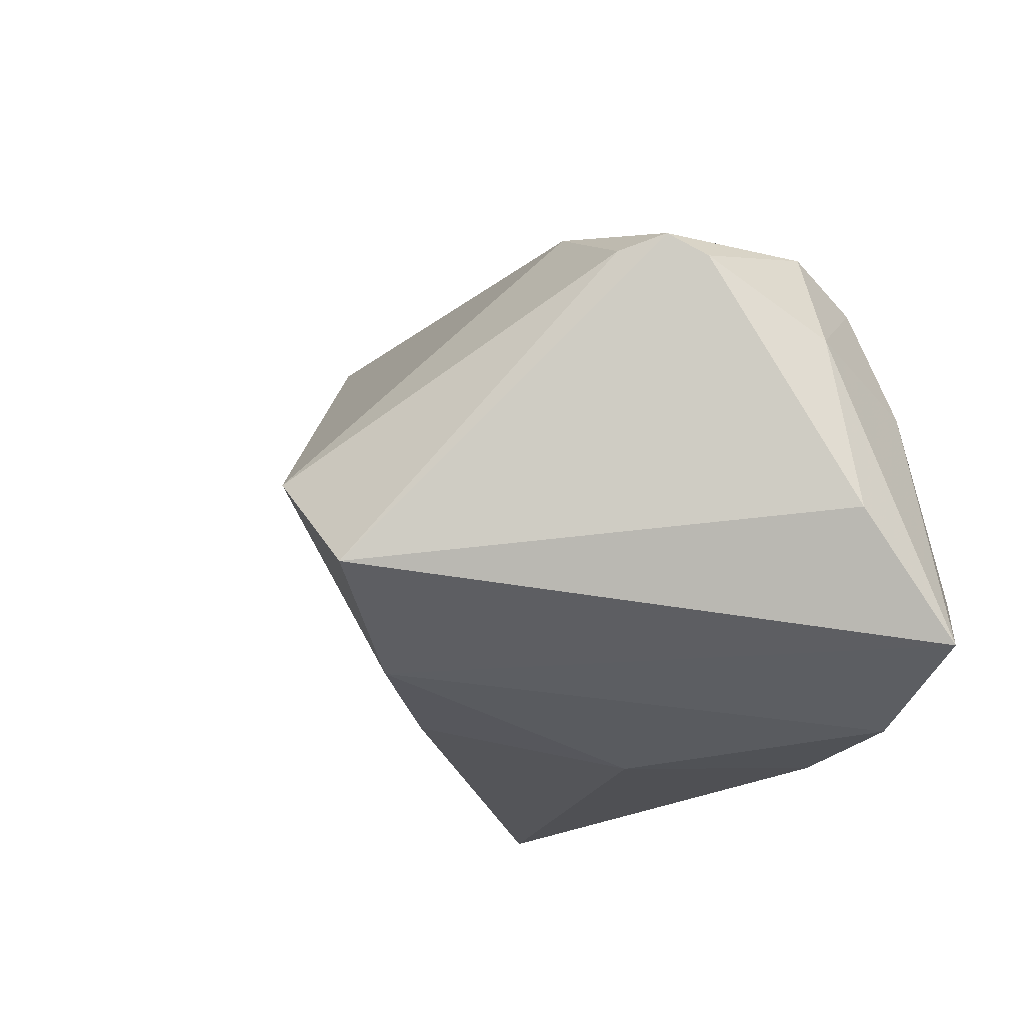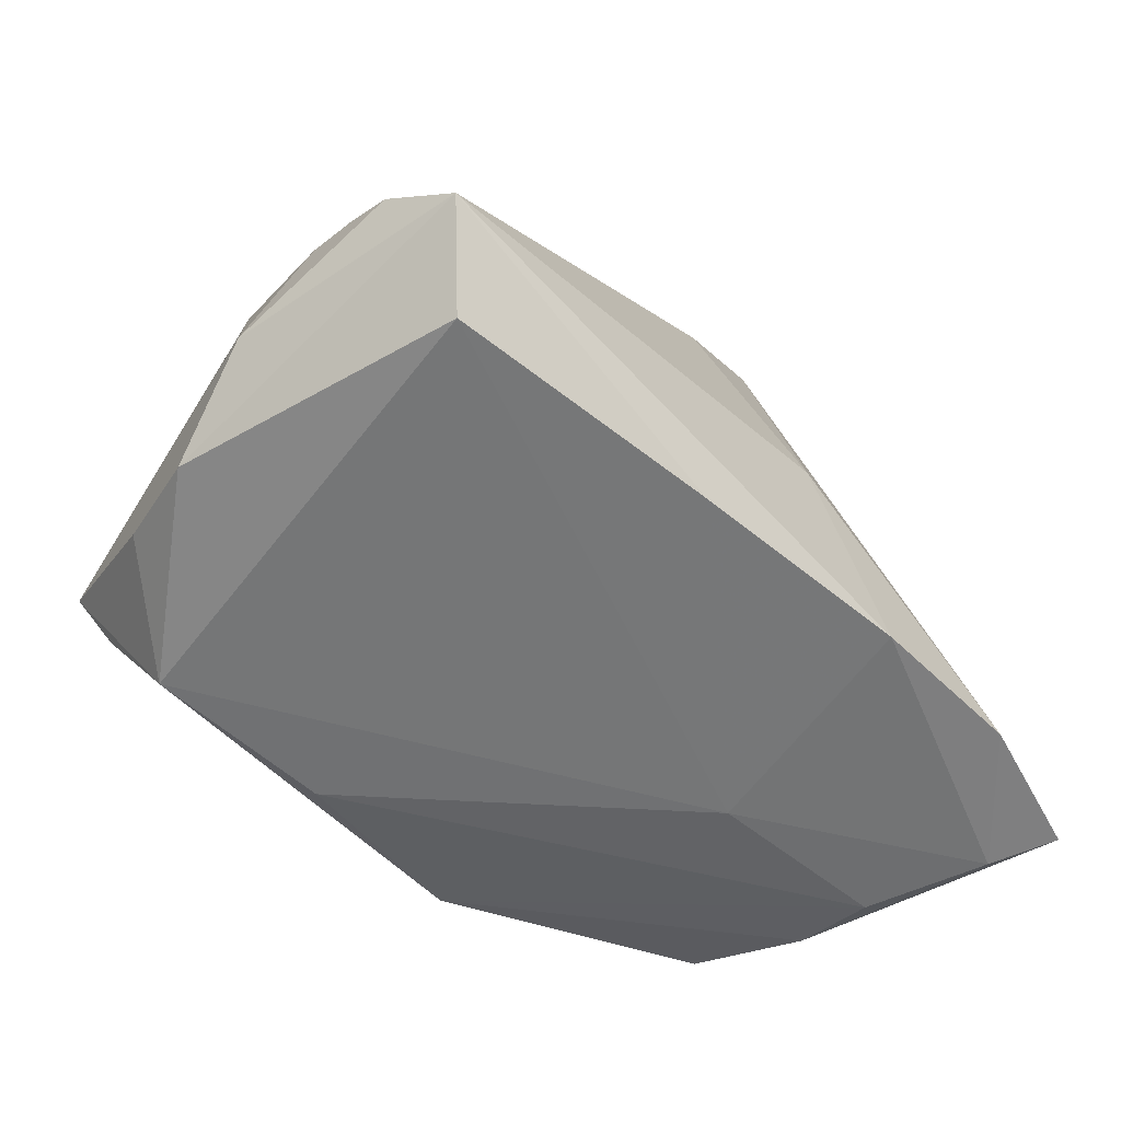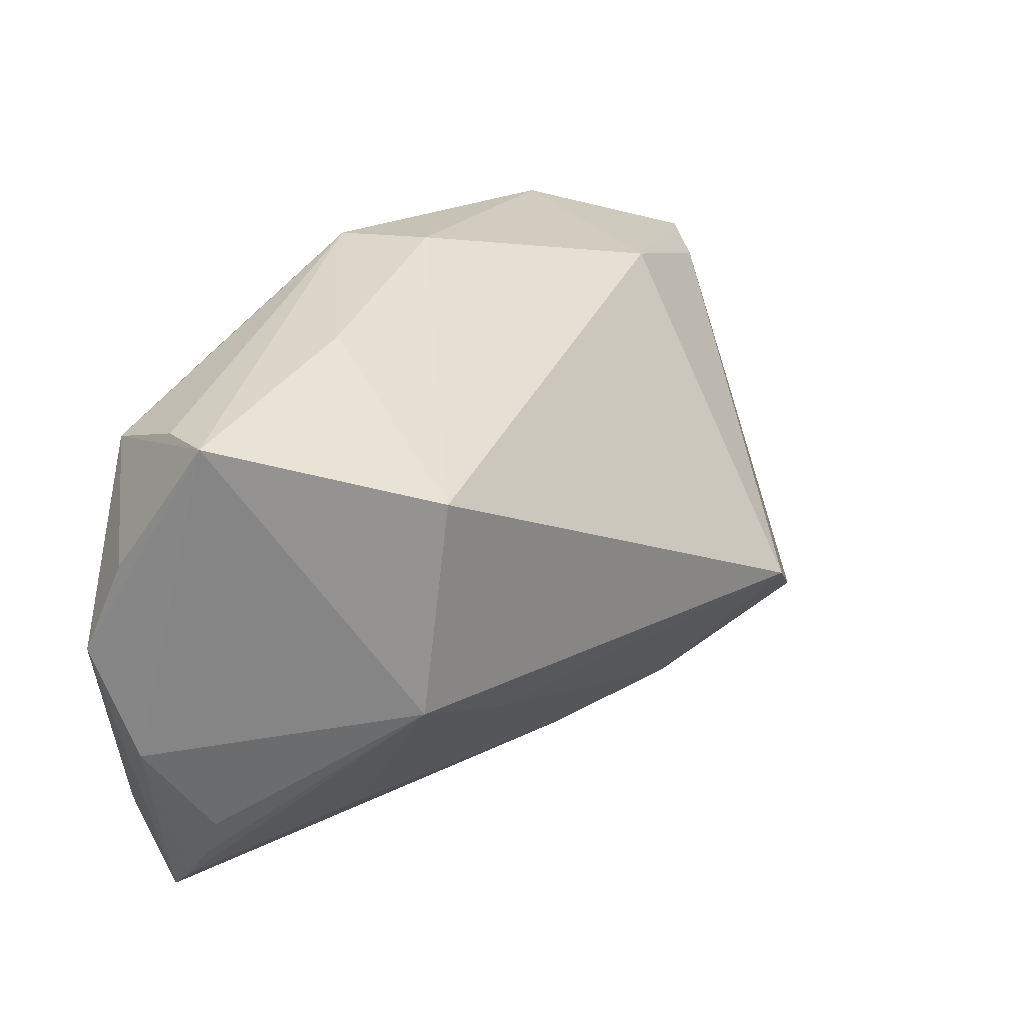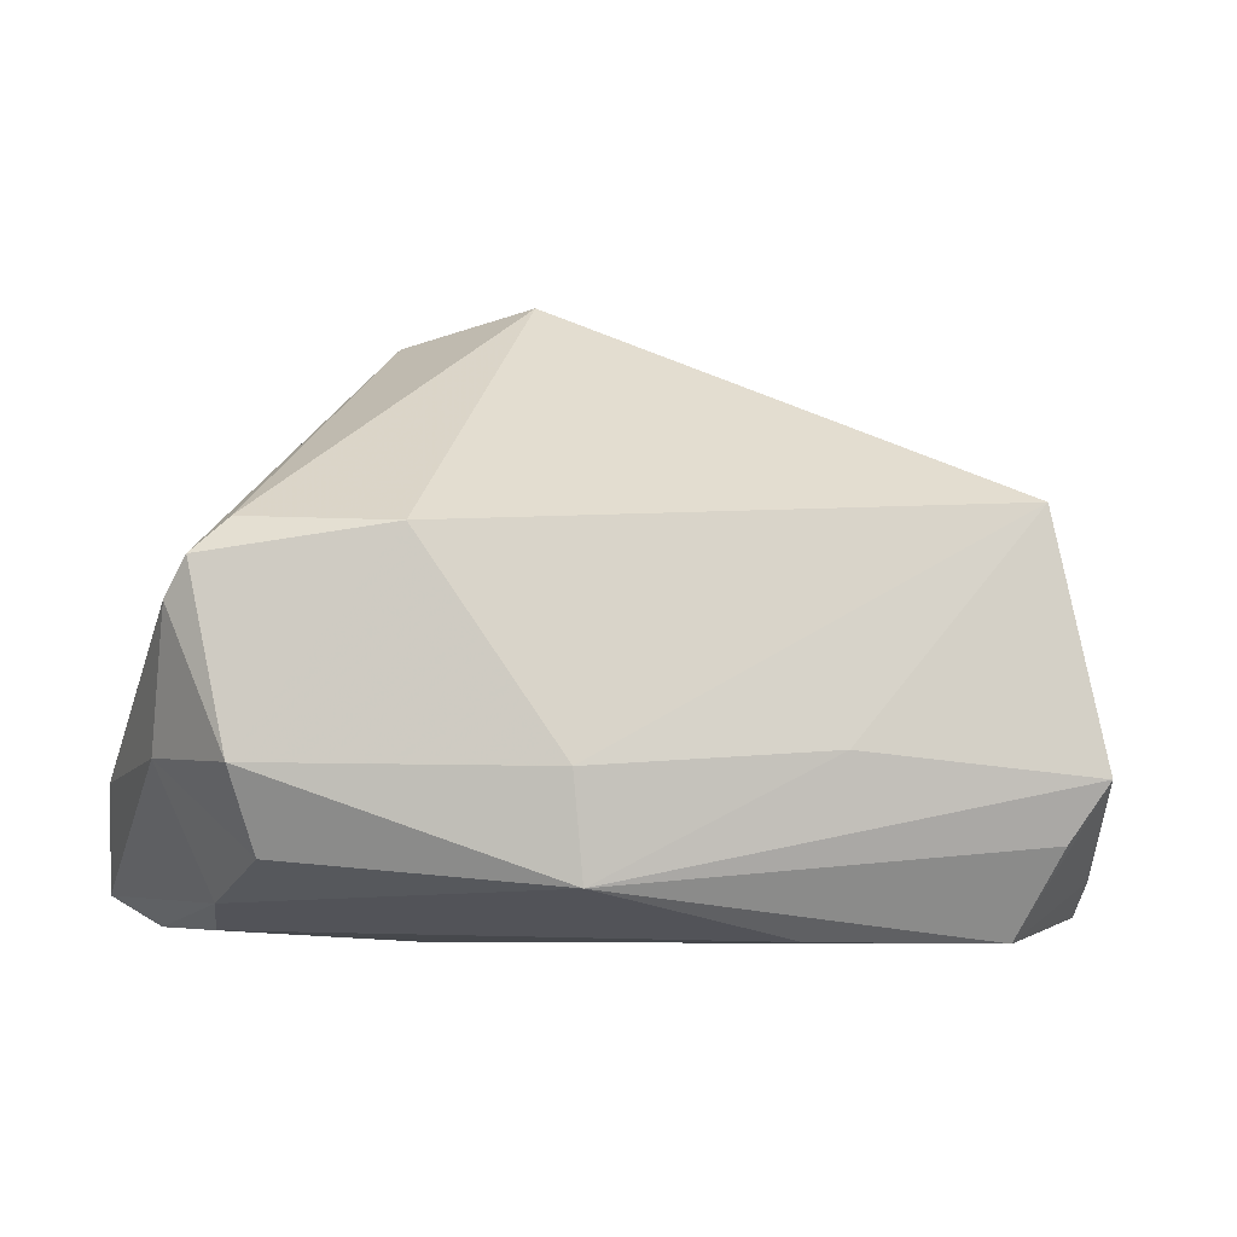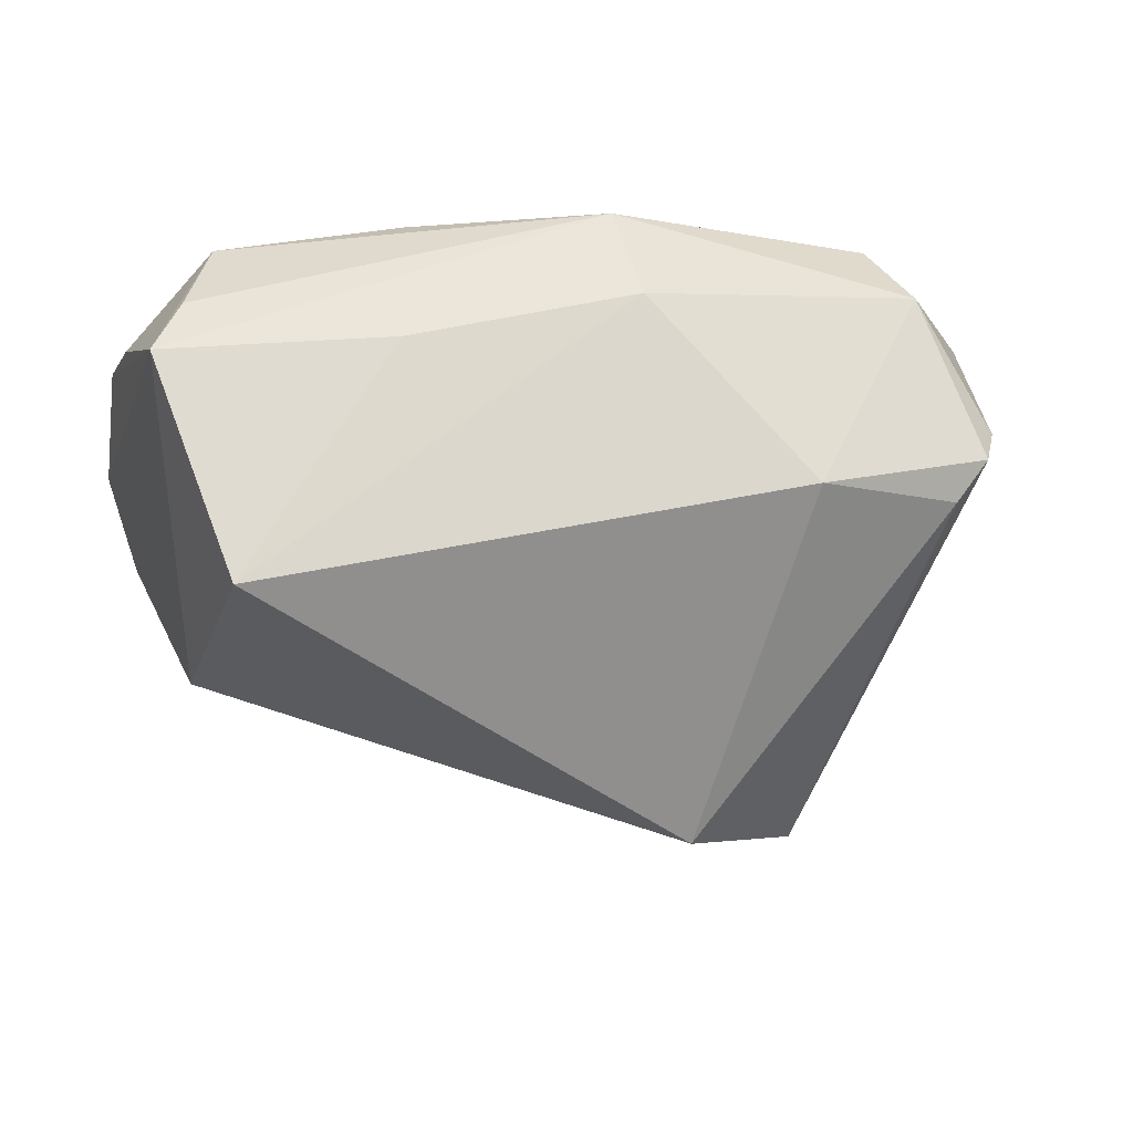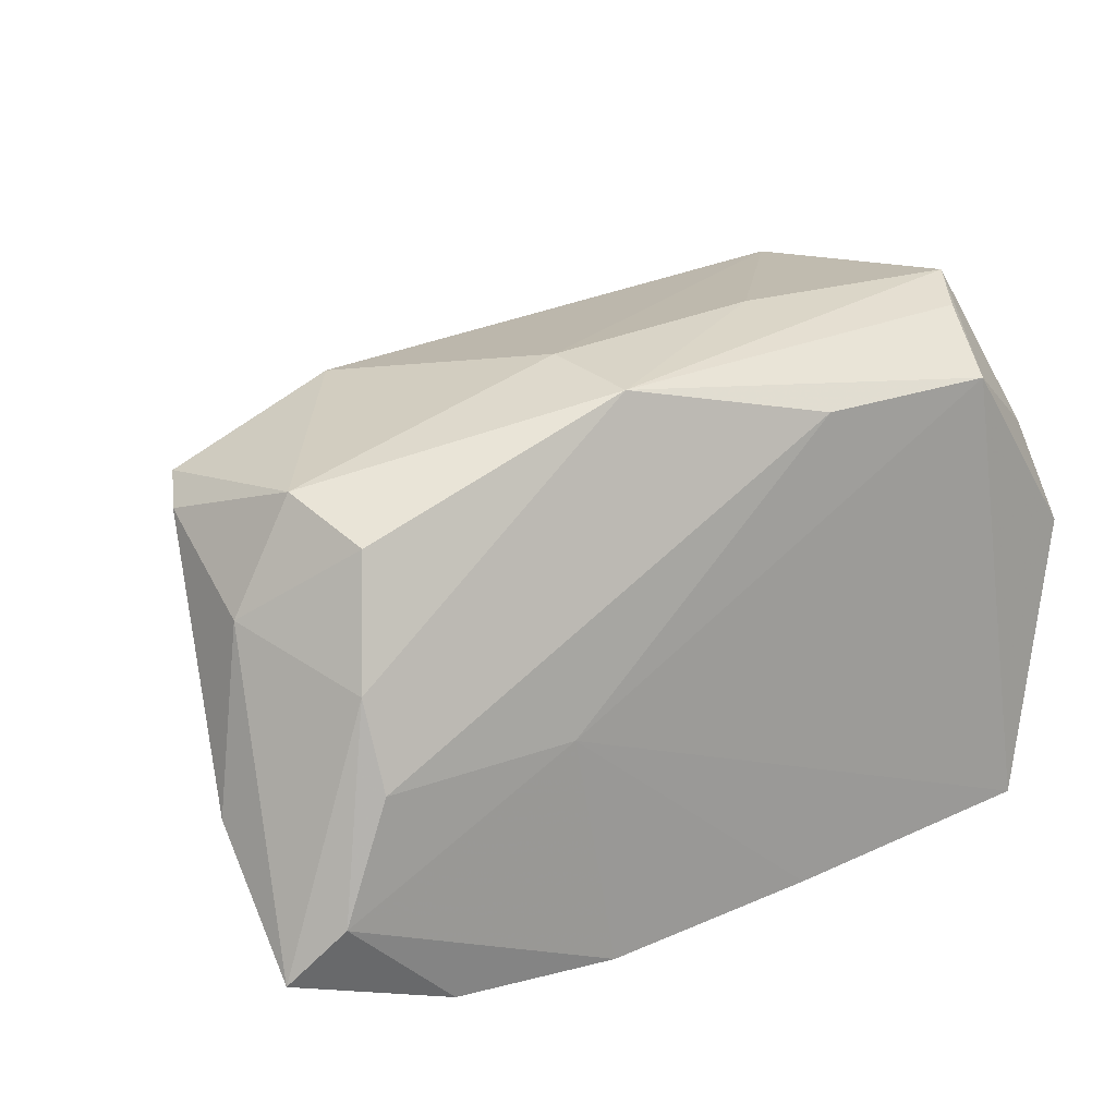
<metadata>
{"format":"obj","ext":"obj","renderer":"f3d","projection":"perspective","resolution":1024,"background":"white","views":[{"elev":-19.2,"azim":-115.8,"up":"+Z"},{"elev":-56.8,"azim":134.2,"up":"+Y"},{"elev":39.3,"azim":114.8,"up":"+Z"},{"elev":-6.1,"azim":-13.3,"up":"+Y"},{"elev":66.6,"azim":169.9,"up":"+Z"},{"elev":19.8,"azim":-32.7,"up":"+Z"}]}
</metadata>
<code>
v 0.04715 0.02071 0.008991
v 0.04421 -0.009757 0.03758
v -0.01224 -0.02126 0.03288
v 0.01528 -0.006901 0.03661
v 0.05498 -0.006505 -0.01531
v 0.04511 -0.02733 -0.02893
v -0.04752 0.01799 0.01976
v -0.05484 -0.007262 0.009582
v 0.03843 0.02015 0.03513
v -0.01375 -0.00883 0.0345
v 0.04002 -0.01676 0.03494
v -0.05441 0.009041 0.01804
v -0.05155 -0.02572 -0.02153
v -0.05835 -0.009075 -0.01309
v 0.05258 -0.02462 0.00663
v -0.007495 0.03154 -0.02633
v 0.03609 -0.02718 0.02852
v -0.005526 -0.004897 -0.03508
v -0.01689 -0.02698 -0.03508
v 0.03049 0.02296 -0.00364
v 0.04909 -0.0204 0.01928
v 0.03824 0.00544 -0.02162
v -0.03029 0.01675 0.02913
v -0.04433 -0.01819 0.01924
v 0.01277 -0.02692 0.02774
v -0.04738 -0.02286 0.004238
v -0.02419 0.04474 -0.01759
v -0.05738 -0.022 -0.02853
v -0.03763 -0.02506 -0.03459
v -0.04808 -0.008273 0.02367
v 0.05188 -0.0168 -0.03508
v -0.04637 -0.02594 -0.006567
v -0.05227 0.01362 0.02105
v -0.02277 -0.02733 -0.005158
v 0.05521 -0.01188 -0.02744
v 0.05498 -0.008261 -0.02138
v 0.006433 0.02037 -0.02941
v 0.05615 -0.01598 -0.005724
v -0.01012 0.04752 -0.003601
v 0.01117 -0.02724 -0.03261
f 23 9 39
f 33 30 23
f 17 11 3
f 38 31 35
f 35 5 38
f 39 9 1
f 38 5 1
f 39 16 27
f 7 23 39
f 33 23 7
f 39 27 7
f 7 27 33
f 9 4 2
f 3 11 2
f 2 4 3
f 2 1 9
f 38 1 2
f 11 17 2
f 9 23 10
f 10 4 9
f 3 4 10
f 10 30 3
f 10 23 30
f 18 29 16
f 37 35 31
f 31 18 37
f 37 18 16
f 5 35 36
f 36 1 5
f 35 1 36
f 20 16 39
f 39 1 20
f 12 30 33
f 12 8 30
f 14 8 12
f 12 27 14
f 33 27 12
f 21 2 17
f 6 40 31
f 34 6 17
f 40 6 34
f 26 32 3
f 14 27 28
f 28 8 14
f 28 26 8
f 16 29 28
f 28 27 16
f 35 37 22
f 22 1 35
f 22 20 1
f 22 37 16
f 16 20 22
f 15 31 38
f 15 6 31
f 38 2 15
f 2 21 15
f 15 21 17
f 17 6 15
f 25 34 17
f 32 34 25
f 25 17 3
f 3 32 25
f 13 34 32
f 13 28 29
f 32 26 13
f 26 28 13
f 30 8 24
f 8 26 24
f 3 30 24
f 24 26 3
f 40 34 19
f 34 13 19
f 19 13 29
f 31 40 19
f 19 18 31
f 29 18 19

</code>
